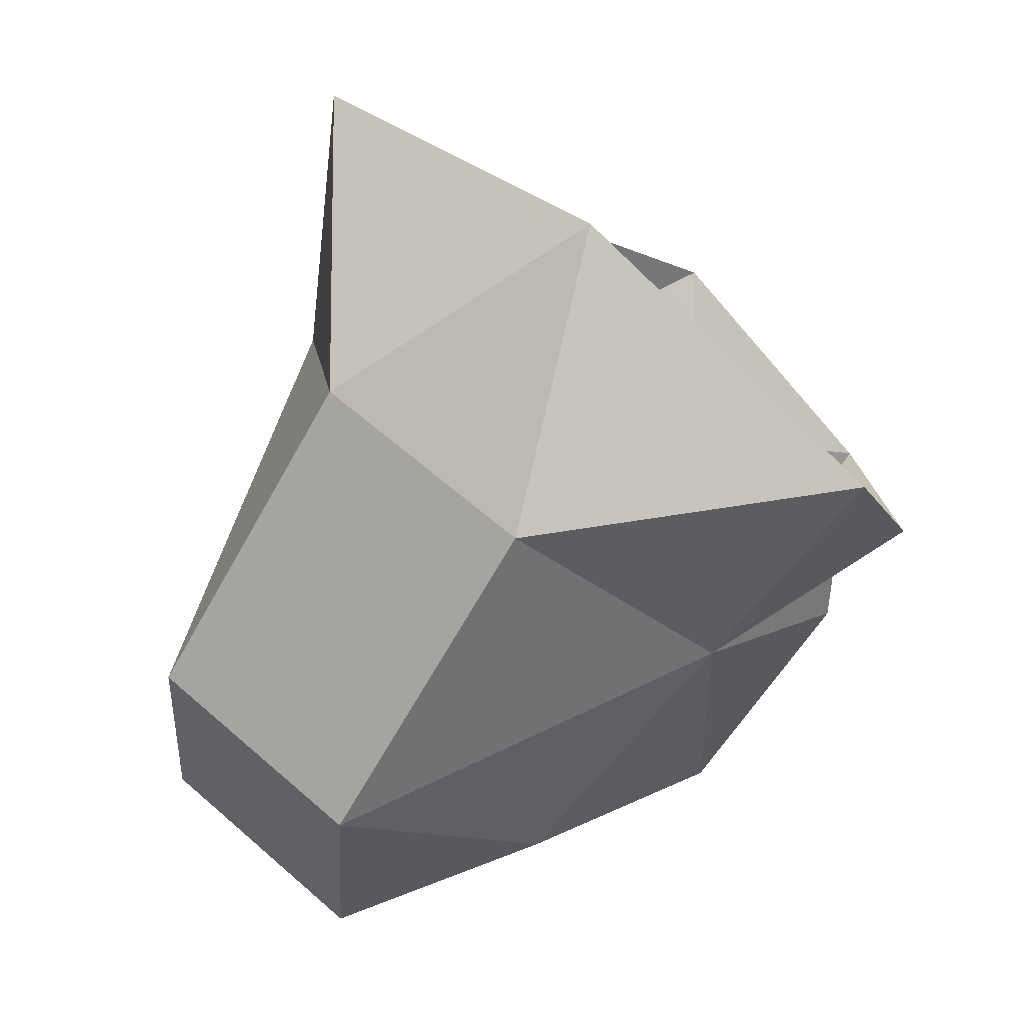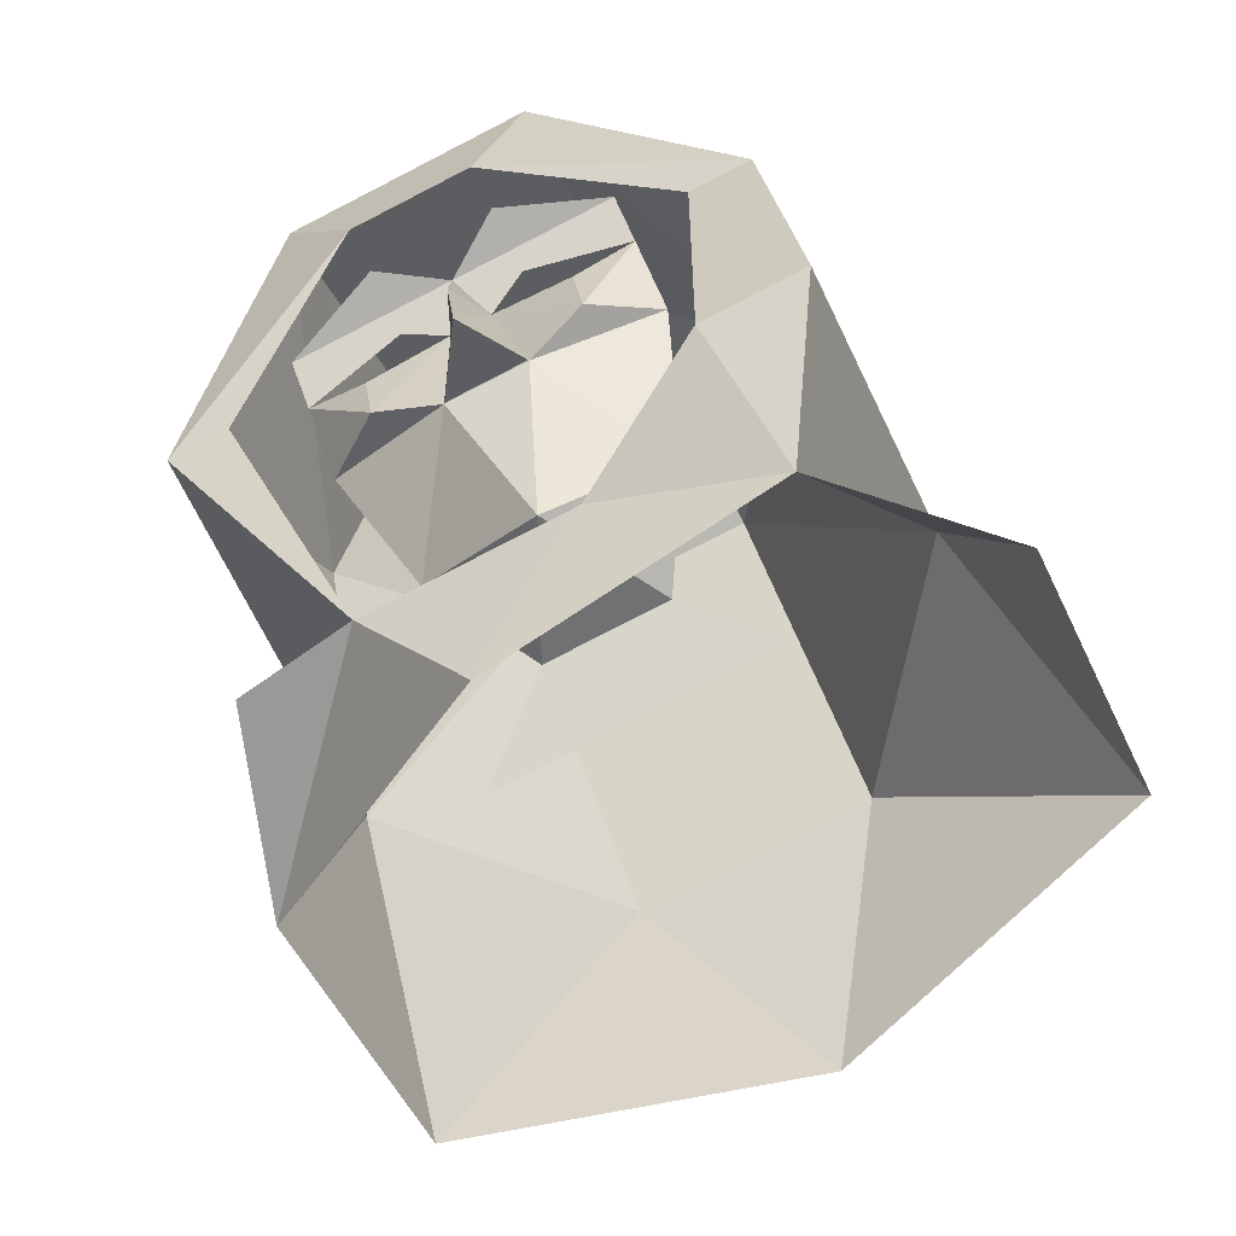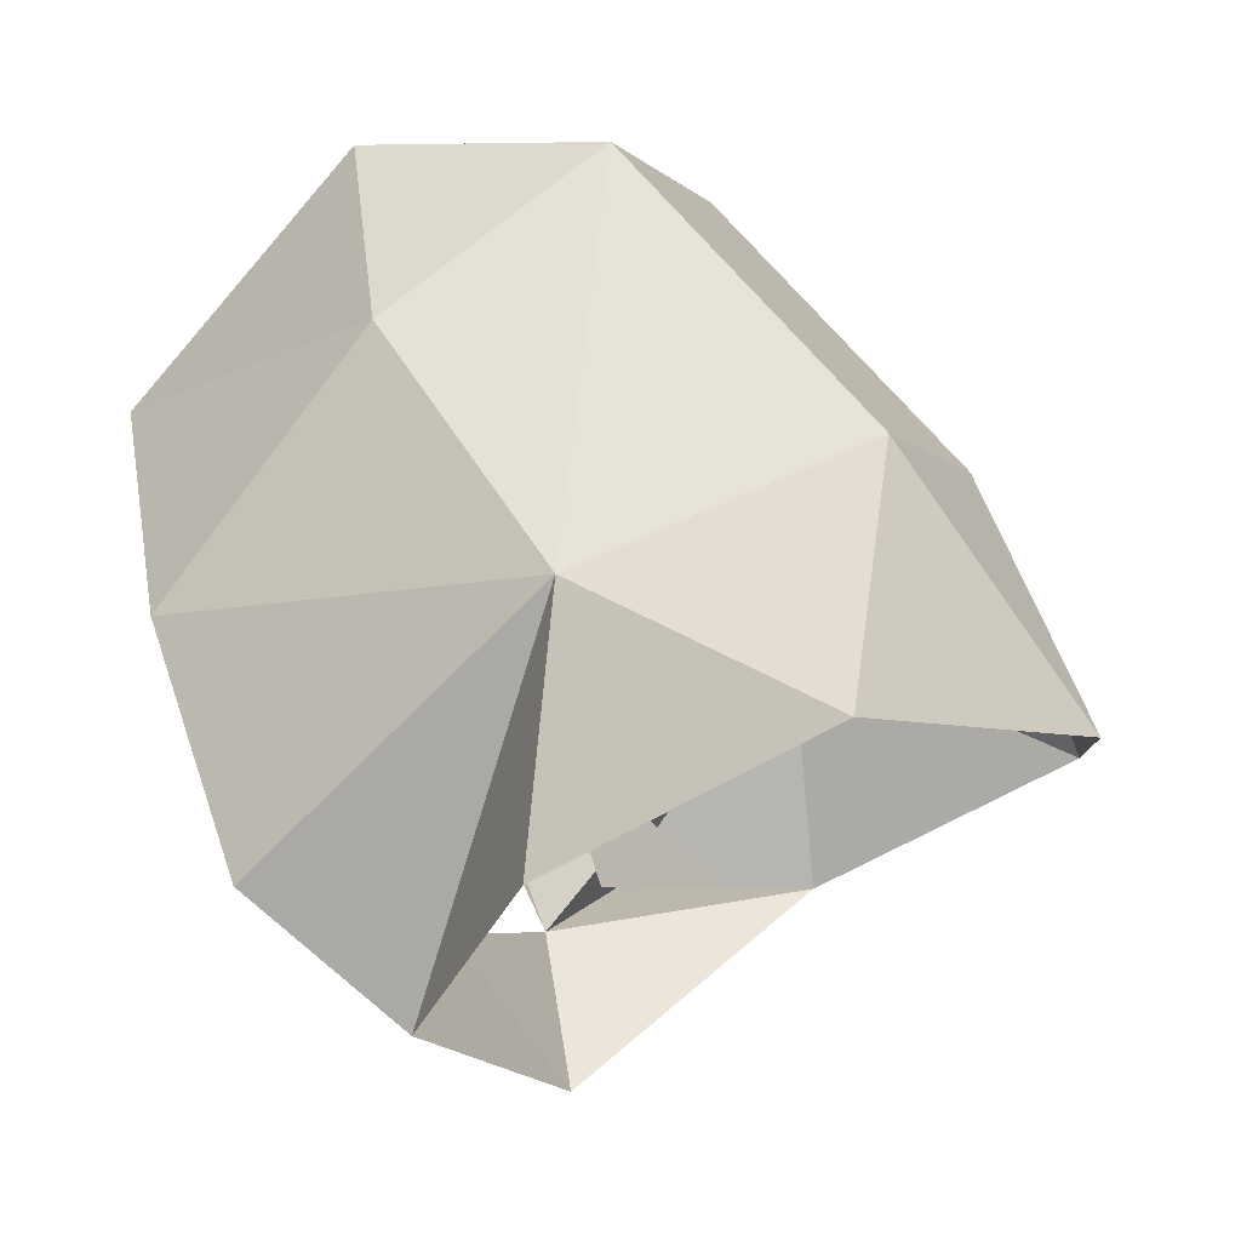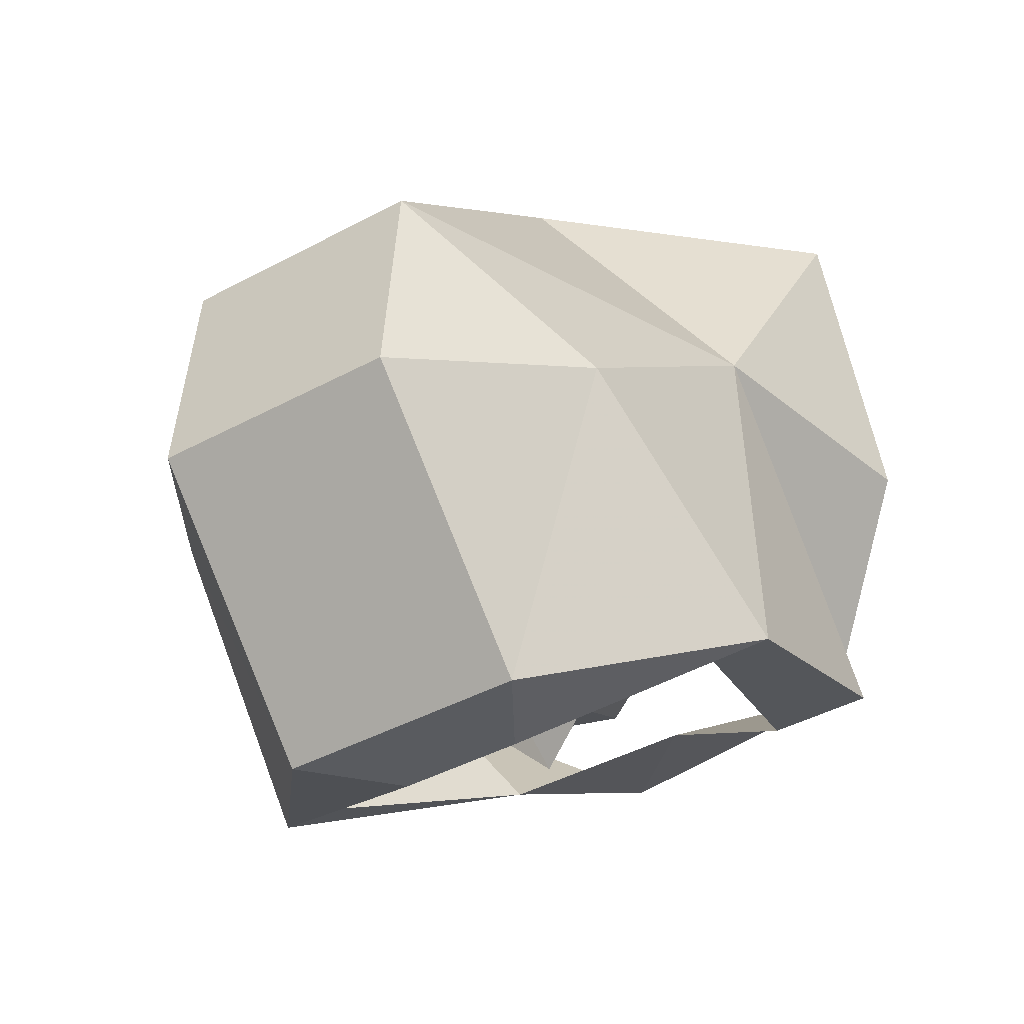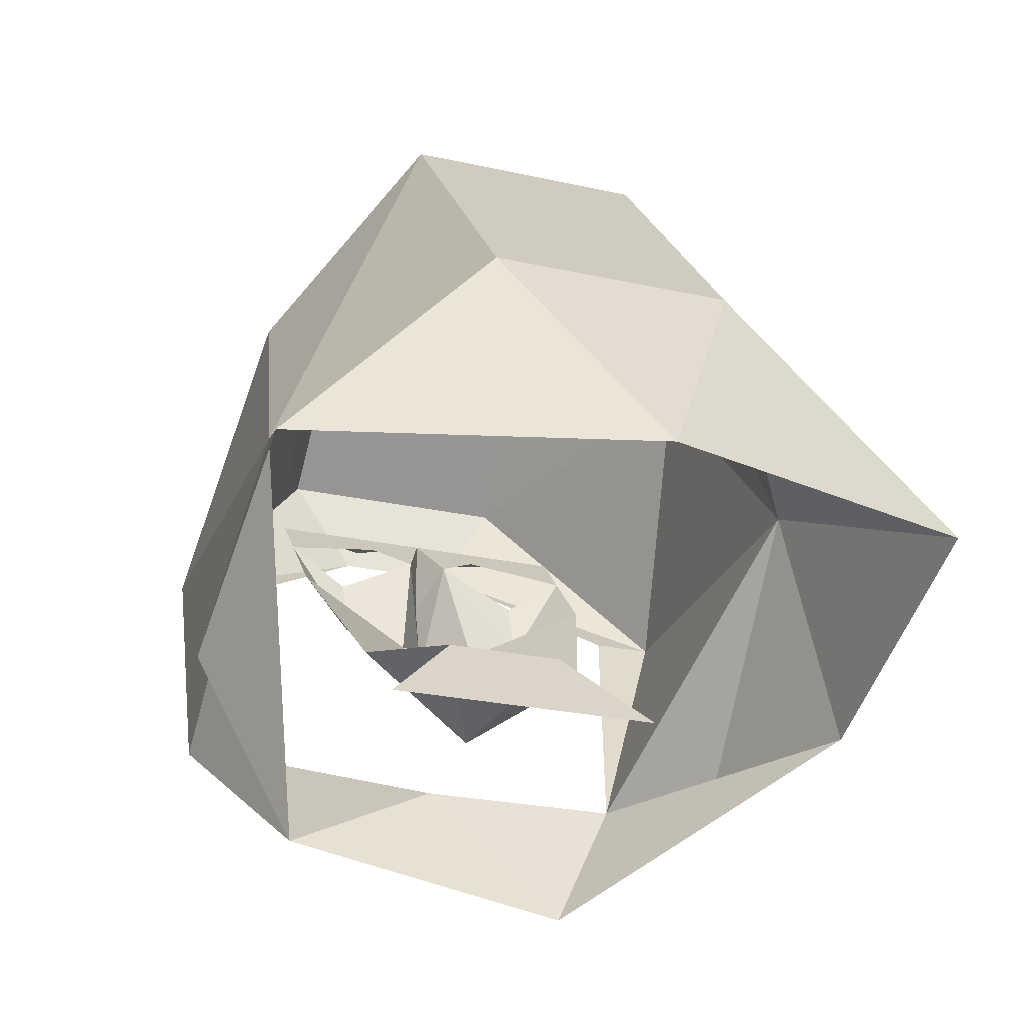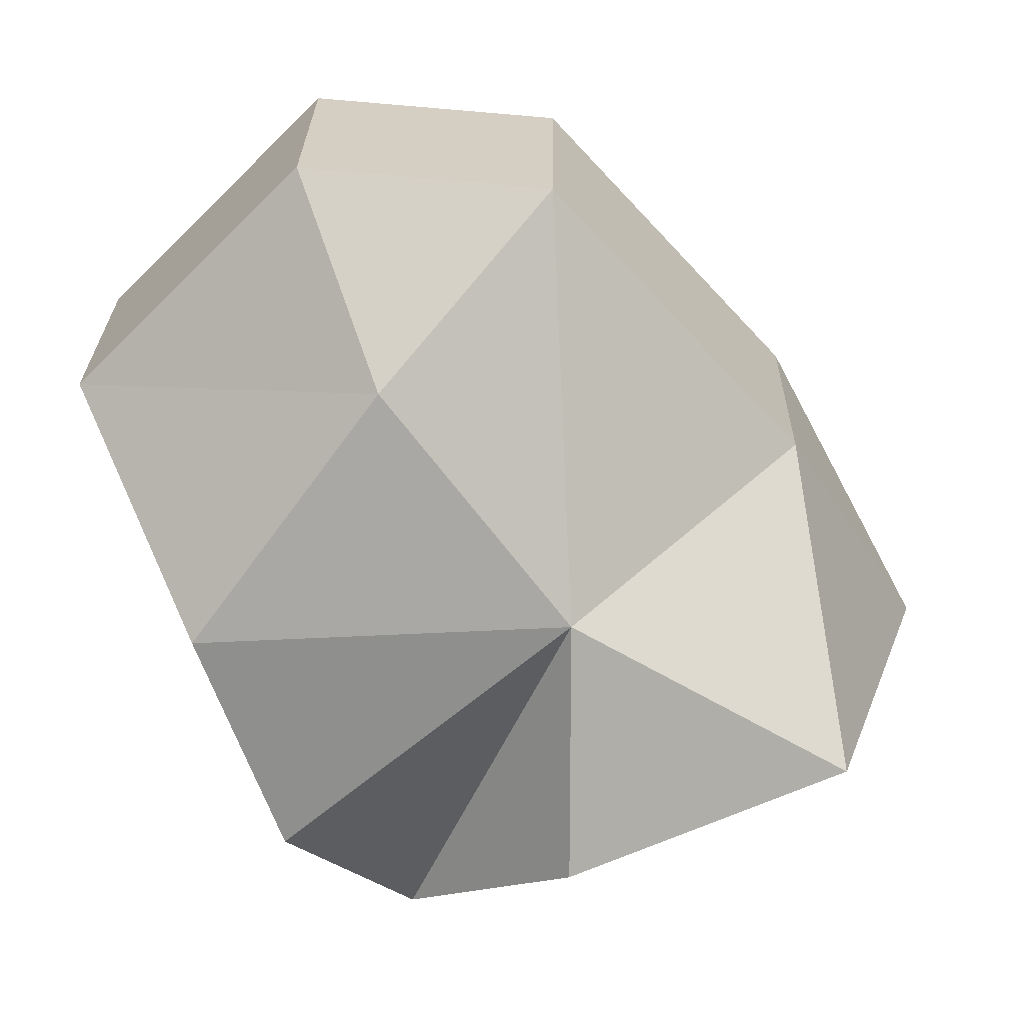
<metadata>
{"format":"obj","ext":"obj","renderer":"f3d","projection":"perspective","resolution":1024,"background":"white","views":[{"elev":62.0,"azim":-138.3,"up":"+Z"},{"elev":-78.8,"azim":-152.9,"up":"+Y"},{"elev":-5.3,"azim":-67.8,"up":"+Y"},{"elev":-43.6,"azim":-147.7,"up":"+Z"},{"elev":-24.4,"azim":-20.4,"up":"+Y"},{"elev":24.8,"azim":-89.2,"up":"+Y"}]}
</metadata>
<code>
v 0.1016 1.344 -0.01562
v 0.05469 1.234 -0.09375
v 0.1016 1.25 -0.08594
v 0.125 1.25 -0.01562
v 0.125 1.297 0.08594
v 0.03906 1.391 0.07031
v 0.03906 1.492 -0.02344
v 0.08594 1.43 -0.08594
v 0.1016 1.336 -0.1562
v 0.07812 1.336 -0.1562
v 0.01562 1.375 -0.1953
v 0.03906 1.414 -0.2031
v -0.03125 1.375 -0.1953
v -0.05469 1.414 -0.2031
v -0.1172 1.336 -0.1562
v -0.09375 1.336 -0.1562
v -0.1172 1.25 -0.125
v -0.07812 1.25 -0.125
v -0.08594 1.203 -0.07812
v -0.02344 1.234 -0.09375
v 0.02344 1.18 -0.07031
v -0.1172 1.344 -0.01562
v -0.1406 1.25 -0.01562
v -0.1406 1.297 0.08594
v -0.05469 1.391 0.07031
v -0.007812 1.297 0.125
v 0.03906 1.5 -0.1172
v -0.05469 1.5 -0.1172
v -0.1016 1.43 -0.08594
v -0.05469 1.492 -0.02344
v -0.05469 1.289 -0.08594
v -0.02344 1.312 -0.1328
v -0.07031 1.336 -0.125
v -0.04688 1.32 -0.1406
v -0.07031 1.359 -0.1484
v -0.04688 1.344 -0.1484
v -0.01562 1.359 -0.1484
v -0.007812 1.312 -0.1562
v -0.007812 1.344 -0.1641
v -0.007812 1.375 -0.1641
v -0.03125 1.375 -0.1641
v -0.03125 1.367 -0.1562
v -0.07031 1.375 -0.1641
v -0.03125 1.375 -0.1797
v 0.05469 1.336 -0.125
v 0.007812 1.312 -0.1328
v 0.03906 1.289 -0.08594
v -0.007812 1.258 -0.09375
v 0.01562 1.281 -0.04688
v -0.03125 1.281 -0.04688
v -0.0625 1.25 -0.02344
v 0.04688 1.25 -0.02344
v 0.01562 1.375 -0.1641
v 0.01562 1.367 -0.1562
v 0.05469 1.359 -0.1484
v 0.05469 1.375 -0.1641
v 0.01562 1.375 -0.1797
v 0 1.359 -0.1484
v 0.03125 1.344 -0.1484
v 0.03125 1.32 -0.1406
f 1 2 3
f 1 3 4
f 1 4 5
f 1 5 6
f 1 6 7
f 1 7 8
f 1 8 9
f 1 9 2
f 2 9 10
f 10 9 11
f 11 9 12
f 11 12 13
f 13 12 14
f 13 14 15
f 13 15 16
f 16 15 17
f 16 17 18
f 18 17 19
f 18 19 20
f 20 19 21
f 20 21 2
f 2 21 4
f 2 4 3
f 19 17 22
f 19 22 23
f 23 22 24
f 24 22 25
f 24 25 26
f 26 25 6
f 26 6 5
f 14 12 27
f 14 27 28
f 14 28 29
f 14 29 15
f 15 29 22
f 15 22 17
f 12 8 27
f 27 8 7
f 27 7 28
f 28 7 30
f 28 30 29
f 29 30 22
f 22 30 25
f 25 30 6
f 6 30 7
f 12 9 8
f 31 32 33
f 33 32 34
f 33 34 35
f 35 34 36
f 36 34 37
f 37 34 32
f 37 32 38
f 37 38 39
f 37 39 40
f 37 40 41
f 37 41 42
f 42 41 35
f 35 41 43
f 43 41 44
f 44 41 40
f 45 46 47
f 47 46 48
f 47 48 49
f 49 48 50
f 49 50 51
f 49 51 52
f 53 54 55
f 53 55 56
f 53 56 57
f 53 57 40
f 53 40 58
f 53 58 54
f 59 60 55
f 55 60 45
f 45 60 46
f 46 60 58
f 46 58 38
f 38 58 39
f 39 58 40
f 59 58 60
f 48 46 32
f 48 32 31
f 48 31 50

</code>
